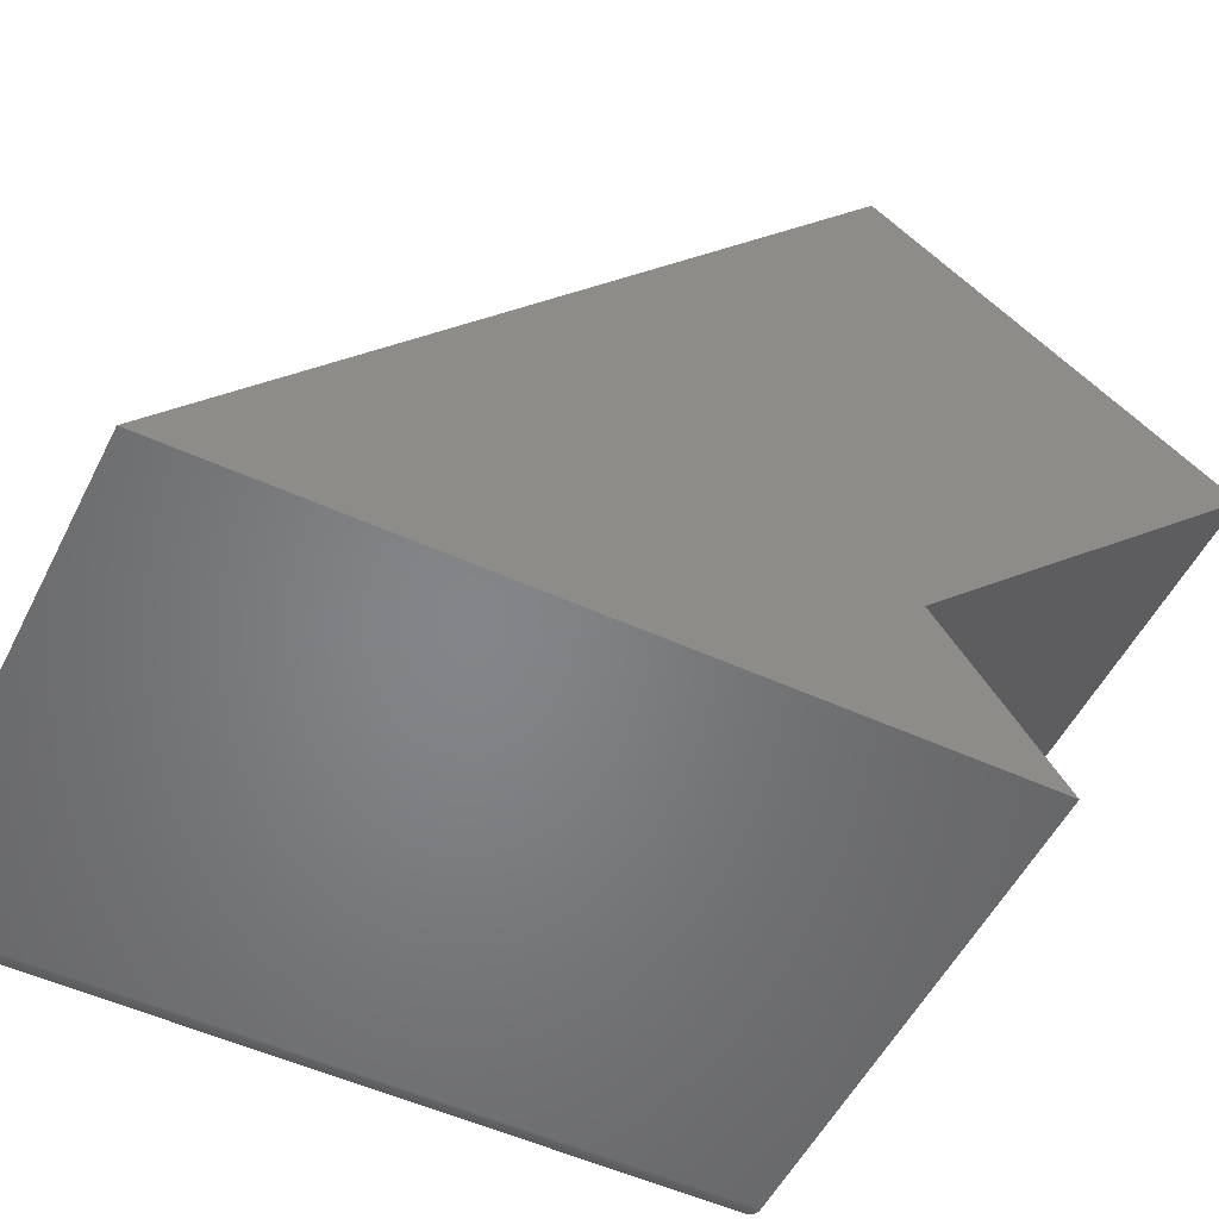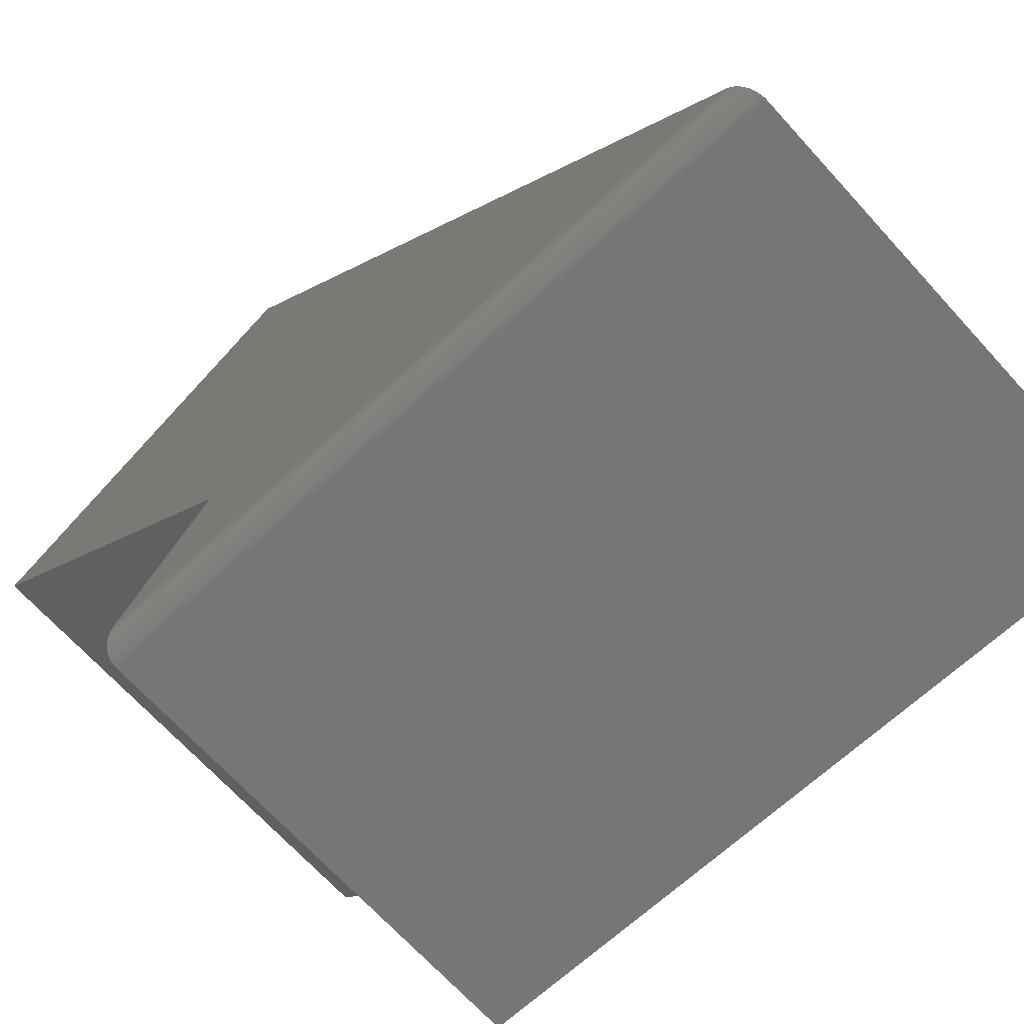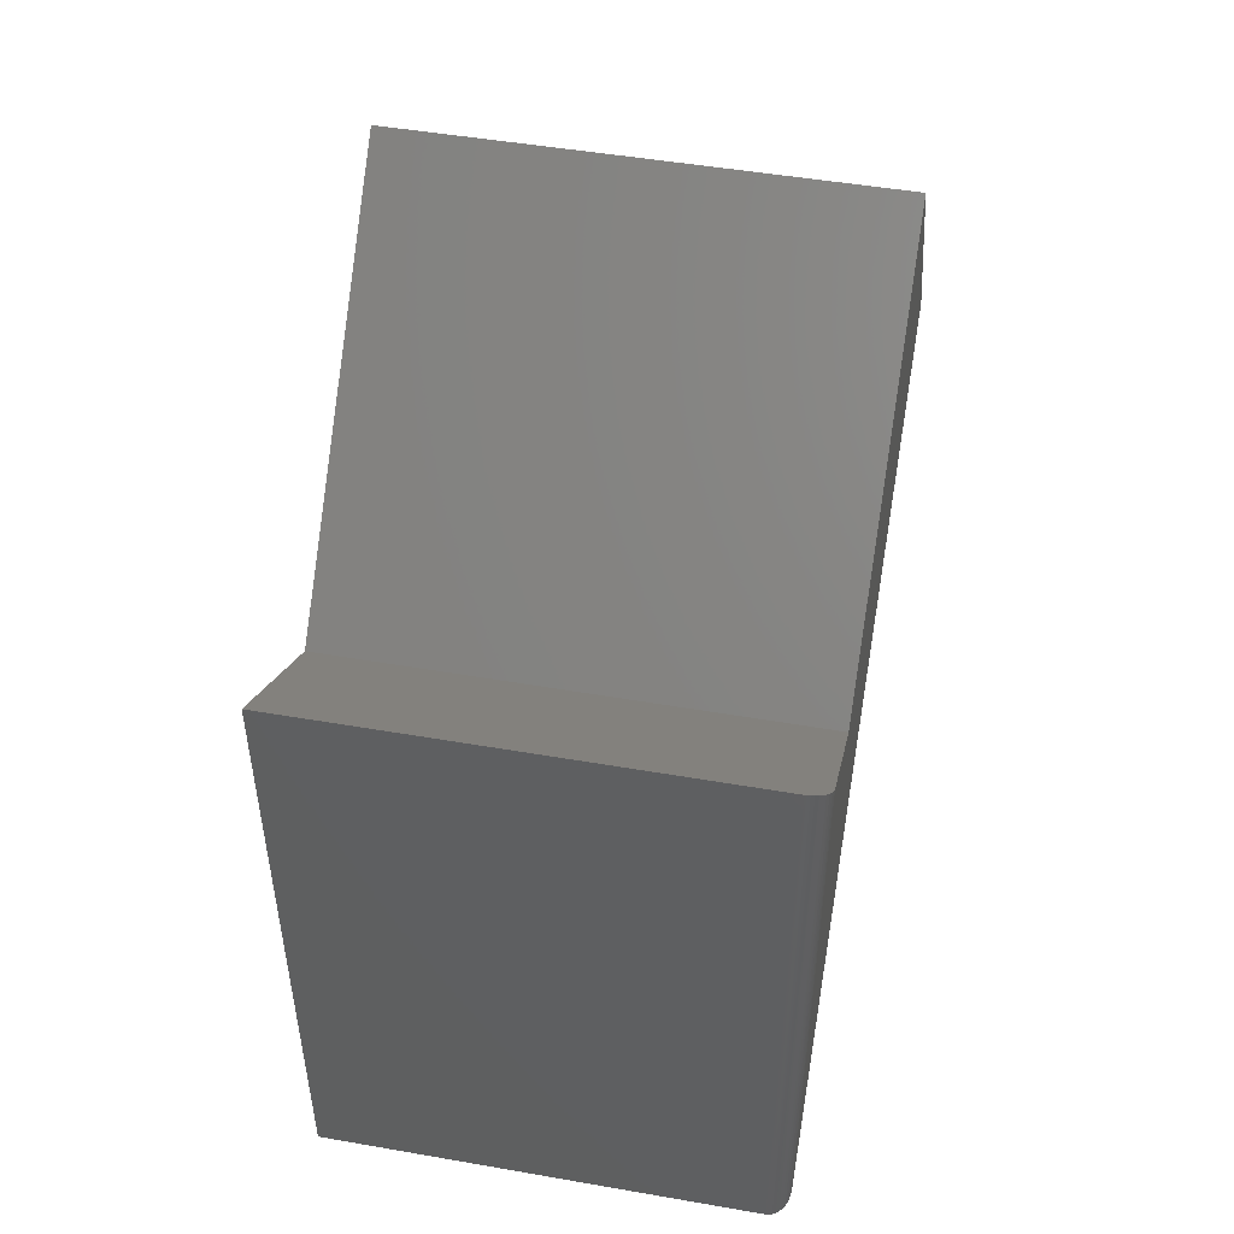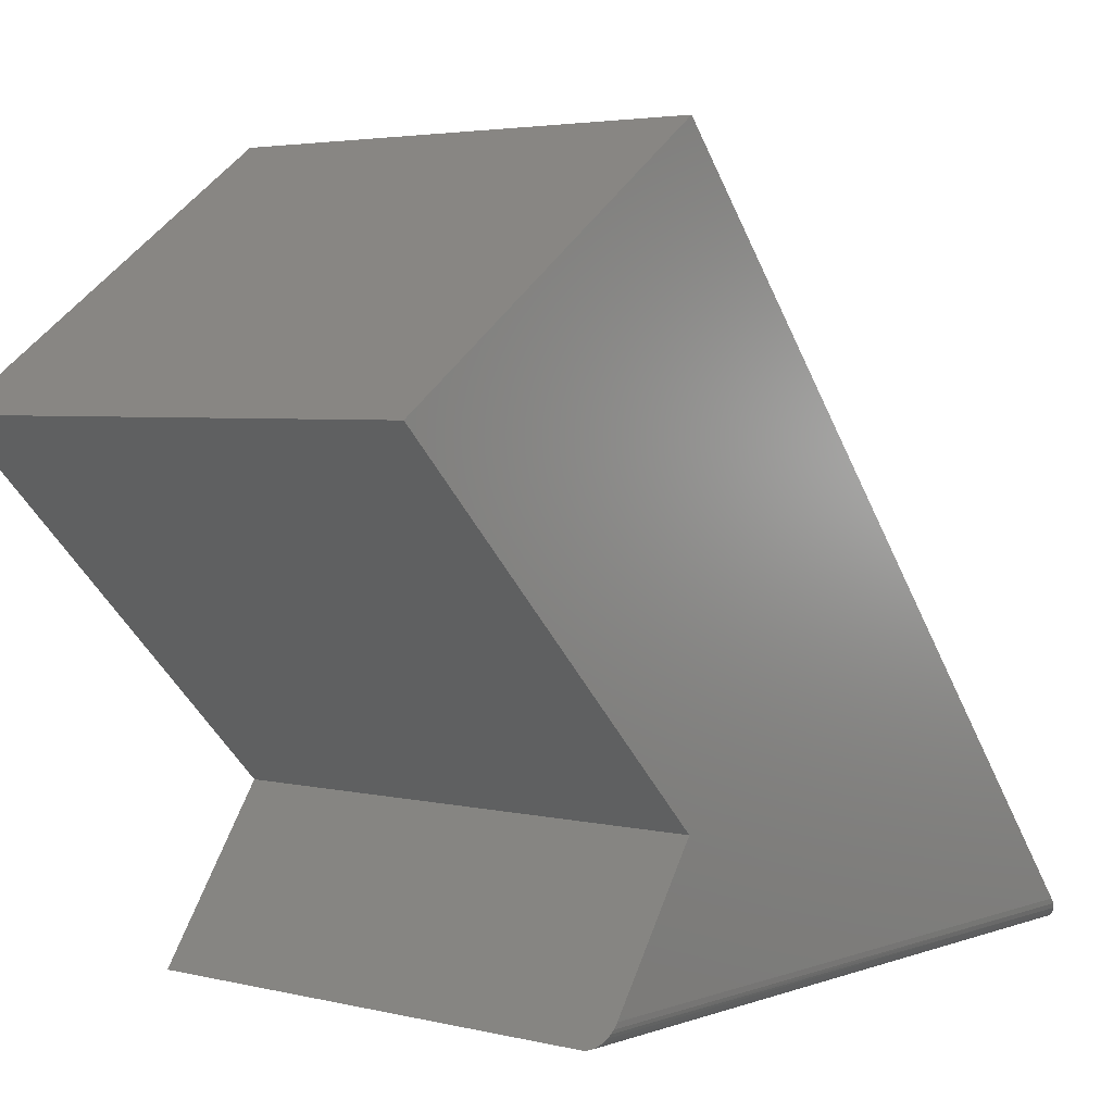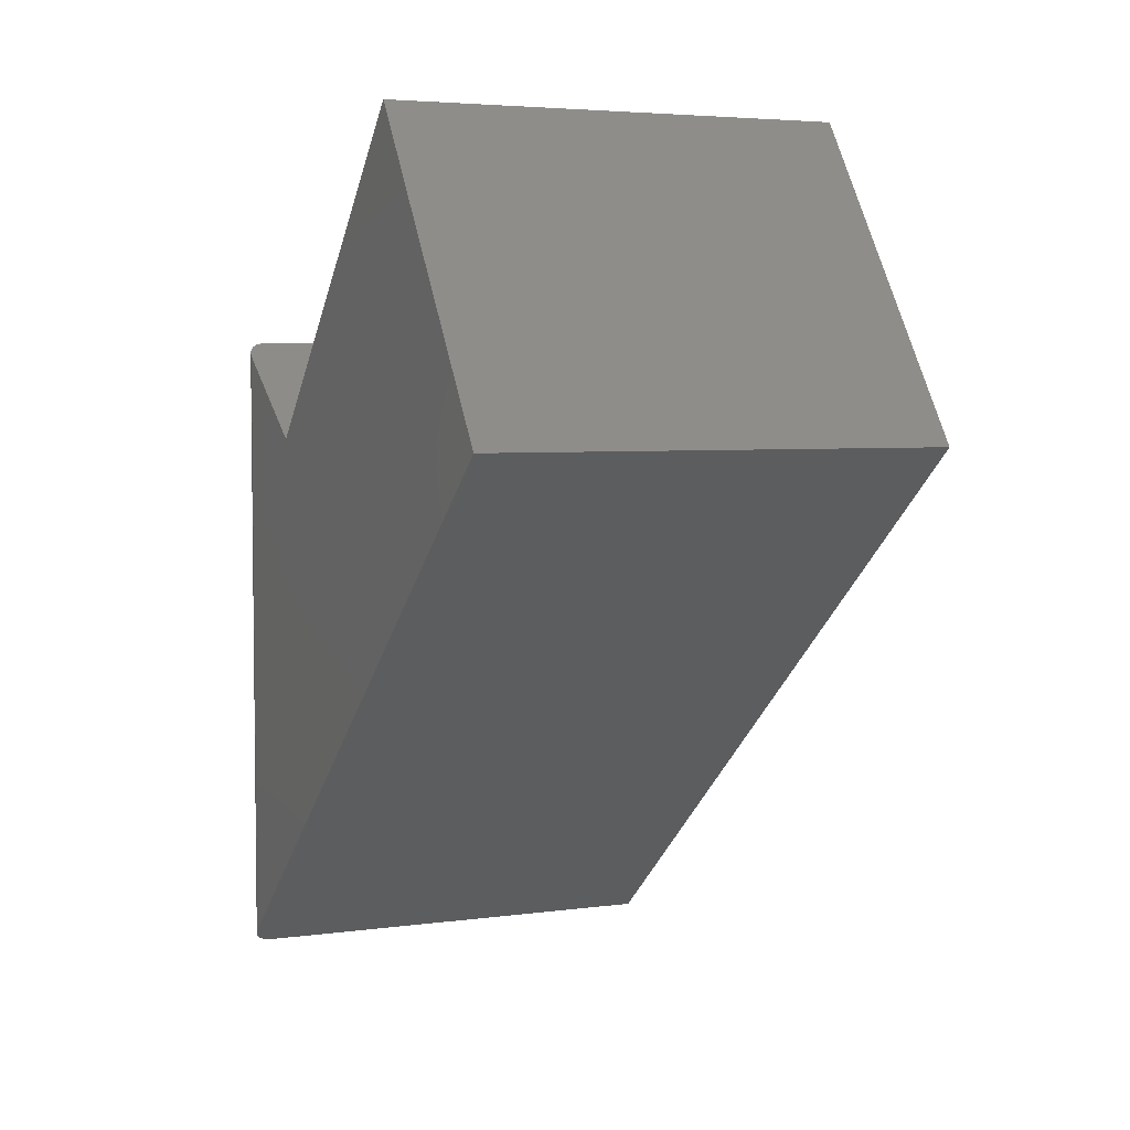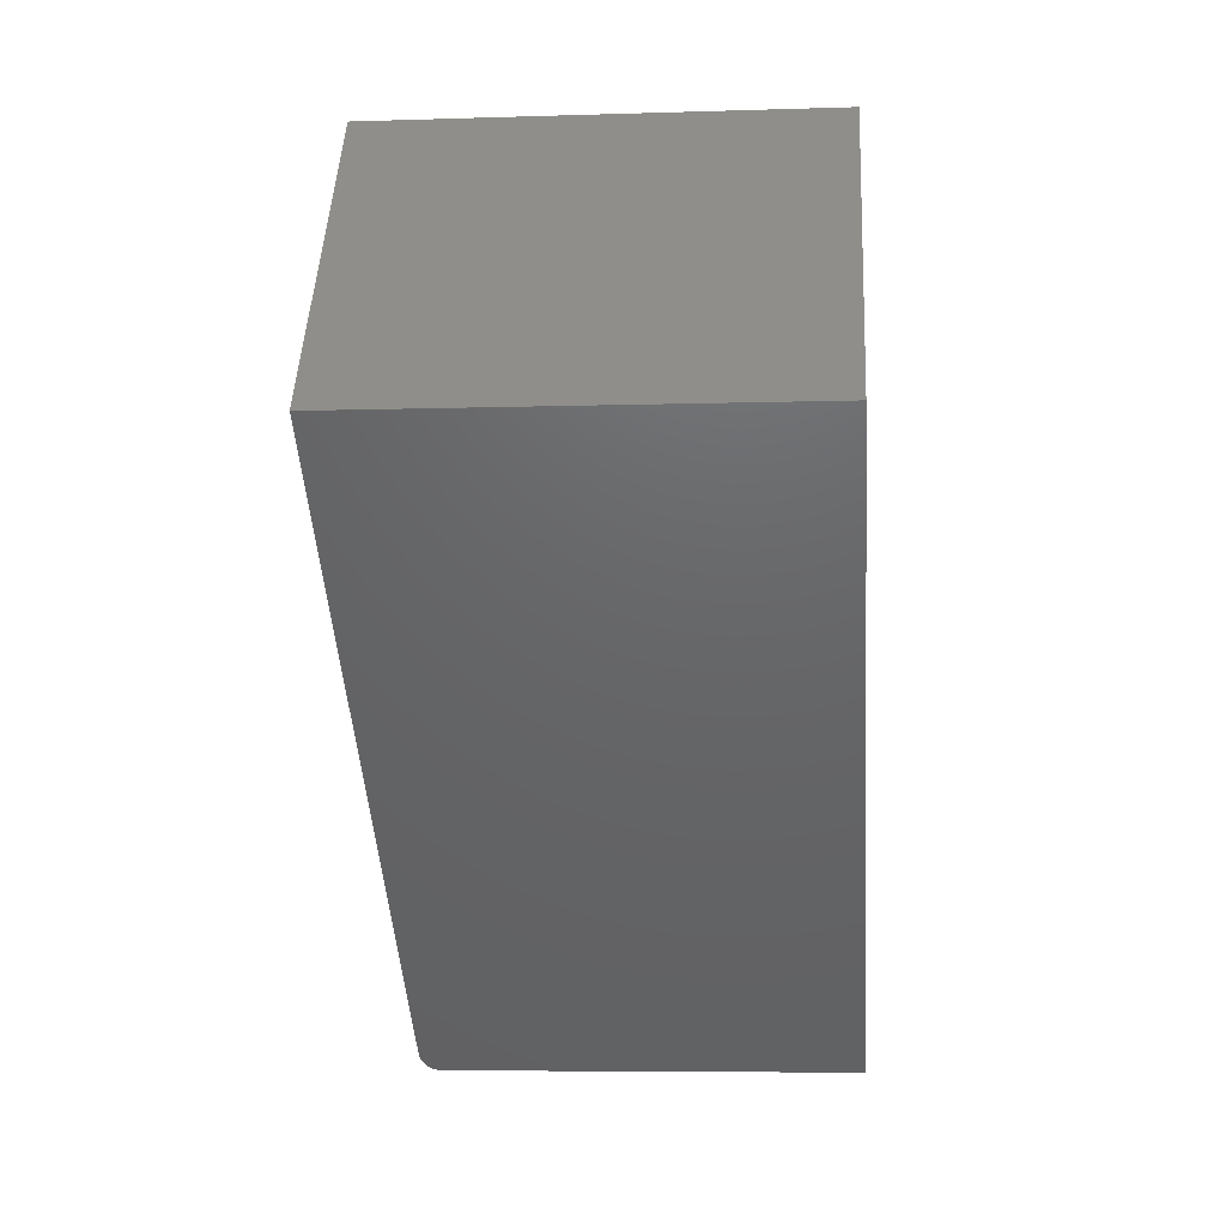
<metadata>
{"format":"stl","ext":"stl","renderer":"f3d","projection":"perspective","resolution":1024,"background":"white","views":[{"elev":-52.3,"azim":63.8,"up":"+Z"},{"elev":-68.6,"azim":-47.7,"up":"+Z"},{"elev":49.0,"azim":-169.1,"up":"+Y"},{"elev":3.6,"azim":-140.5,"up":"+Z"},{"elev":4.5,"azim":-23.6,"up":"+Y"},{"elev":-7.1,"azim":5.1,"up":"+Y"}]}
</metadata>
<code>
# stl→obj: 30 verts, 56 faces
v 0 0.3059 0.02344
v 0 -0.3869 0.02344
v 0 0.2108 0.1618
v 0 0.2108 0.7485
v 0 0.5547 0.5058
v 0.01322 -0.4043 0.002346
v 0.01674 -0.4054 0.0009778
v 0.01855 -0.4058 0.0005147
v 0.02042 -0.4061 0.0001953
v 0.02344 -0.4062 0
v 0.5078 -0.4062 0
v 0.5078 0.2108 0.7485
v 0.0006527 -0.3915 0.01794
v 0.002601 -0.3958 0.01271
v 0.00458 -0.3984 0.00952
v 0.007053 -0.4007 0.006679
v 0.009958 -0.4027 0.004264
v 0.5078 0.2108 0.1618
v 0.5078 0.322 -4.459e-17
v 0.02344 0.322 -4.459e-17
v 0.02186 0.322 5.313e-05
v 0.01844 0.3217 0.0005386
v 0.001806 0.3121 0.01442
v 0.01485 0.3209 0.00163
v 0.01147 0.3198 0.003283
v 0.008406 0.3183 0.005455
v 0.005729 0.3165 0.008084
v 0.003511 0.3144 0.0111
v 0.0006525 0.3097 0.01795
v 0.5078 0.5547 0.5058
f 1 2 3
f 3 2 4
f 3 4 5
f 6 7 8
f 6 8 9
f 6 9 10
f 11 12 4
f 11 4 2
f 11 2 13
f 11 13 14
f 11 14 15
f 11 15 16
f 11 16 17
f 11 17 6
f 11 6 10
f 18 19 20
f 18 20 21
f 18 21 22
f 18 22 3
f 23 22 24
f 23 24 25
f 23 25 26
f 23 26 27
f 23 27 28
f 22 23 29
f 22 29 1
f 22 1 3
f 11 10 19
f 19 10 20
f 10 21 20
f 10 9 21
f 2 29 13
f 2 1 29
f 13 29 23
f 13 23 14
f 23 28 14
f 15 14 28
f 28 27 15
f 16 15 27
f 27 26 16
f 17 16 26
f 26 25 17
f 6 17 25
f 25 24 6
f 7 6 24
f 24 22 7
f 21 9 22
f 22 9 8
f 22 8 7
f 30 12 18
f 18 12 11
f 18 11 19
f 5 4 30
f 30 4 12
f 3 5 18
f 18 5 30

</code>
